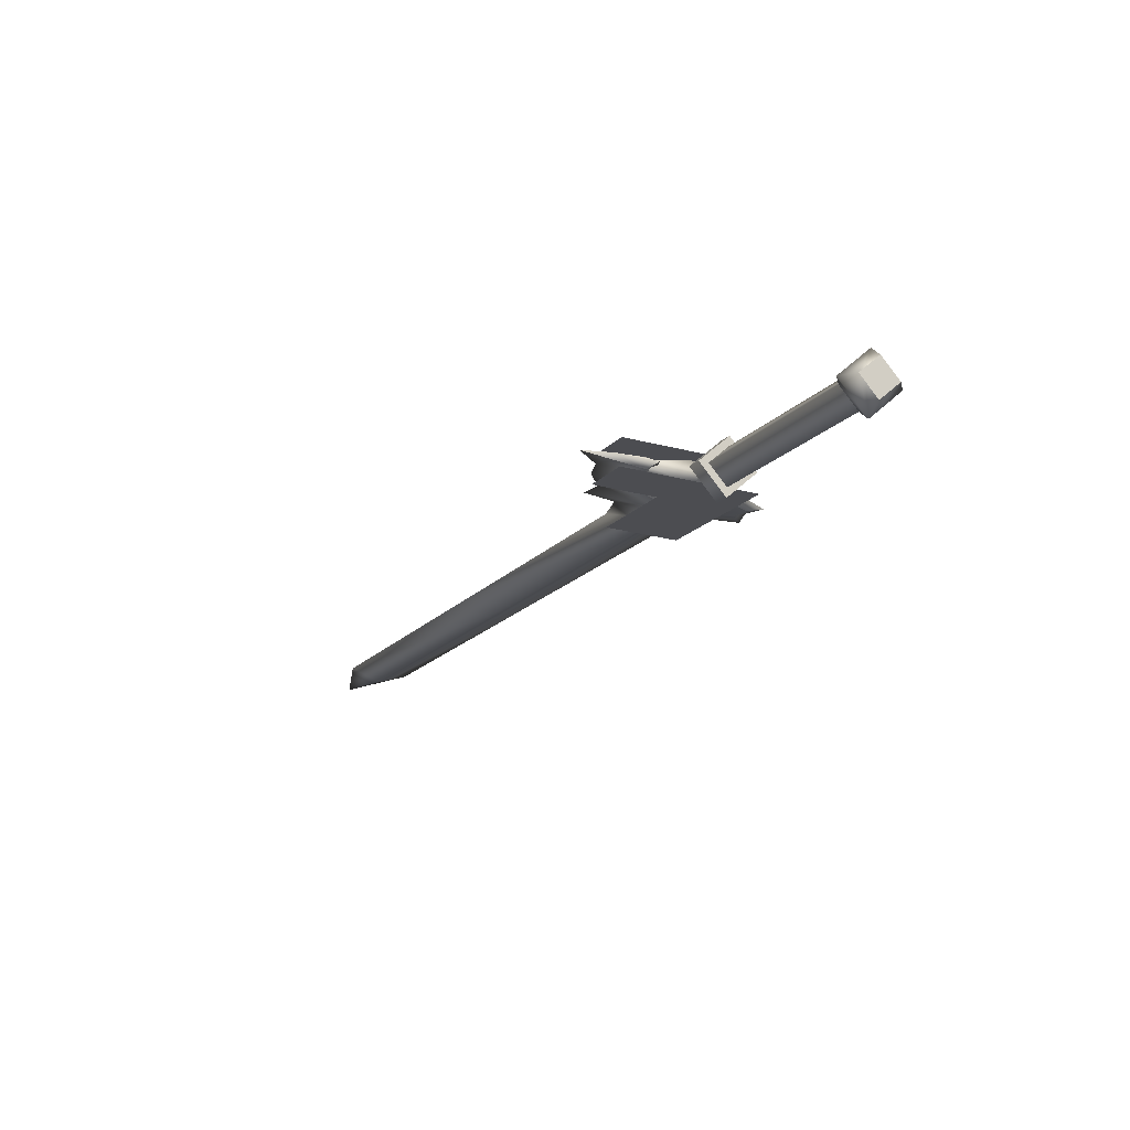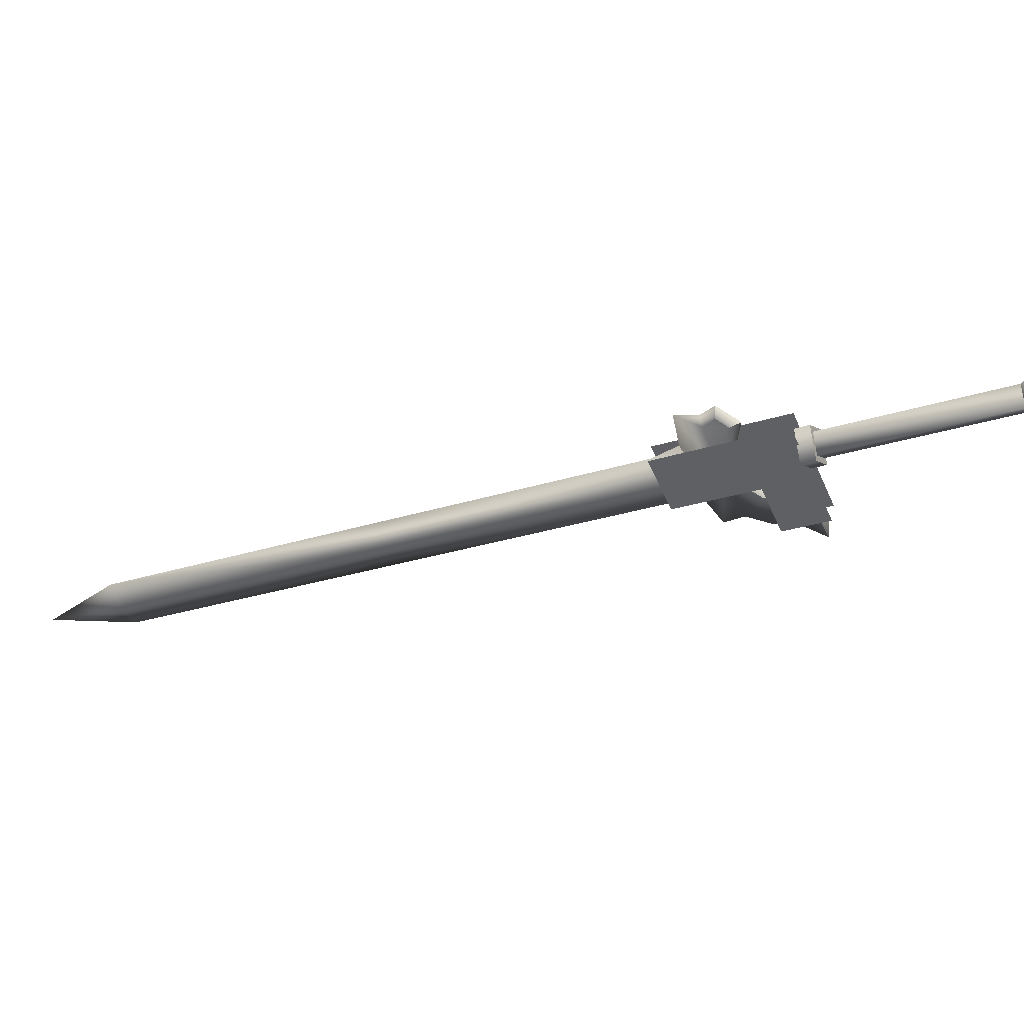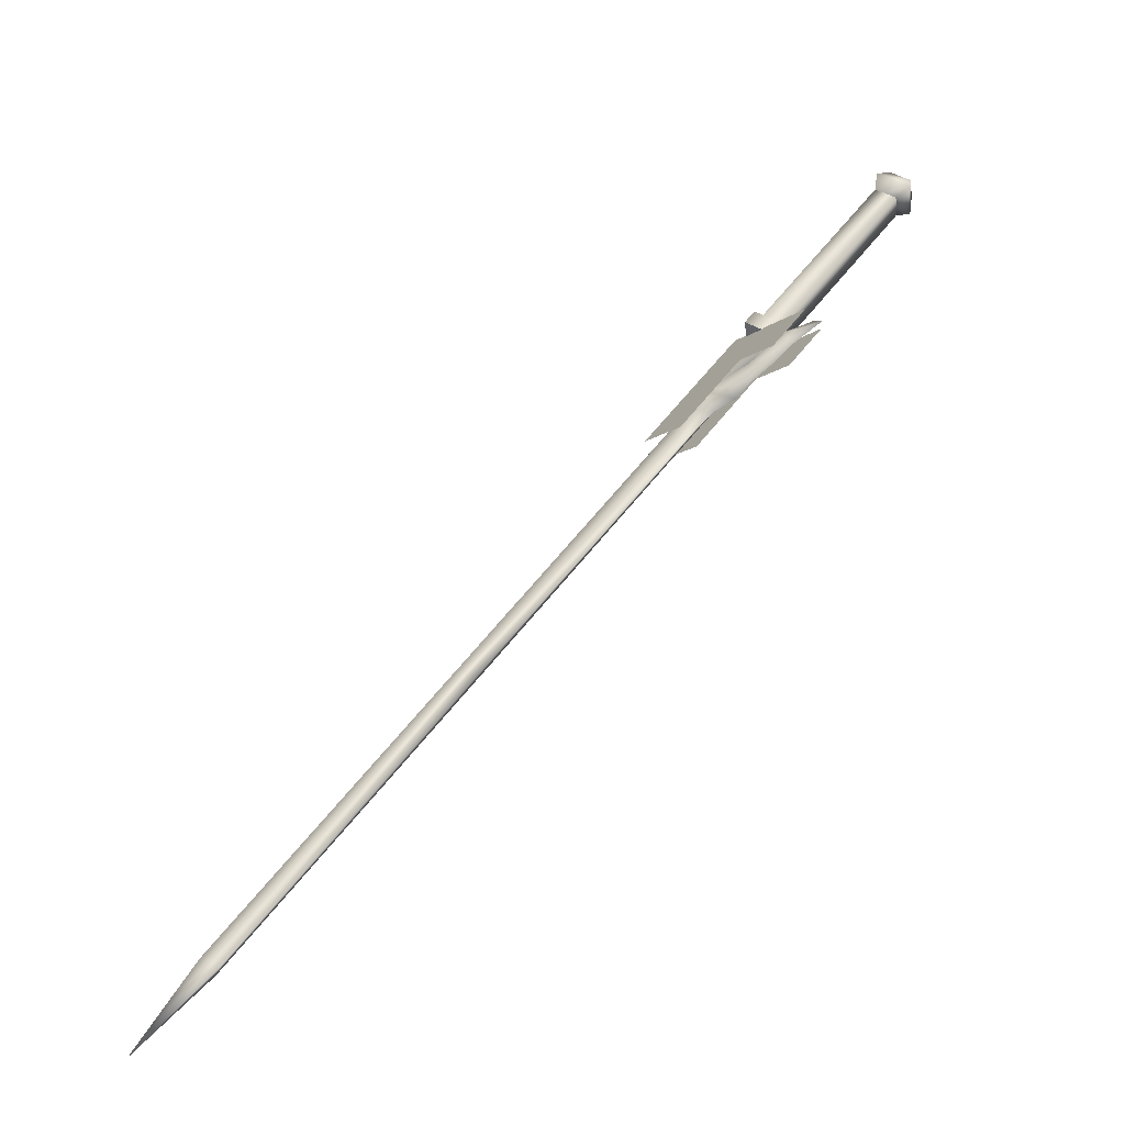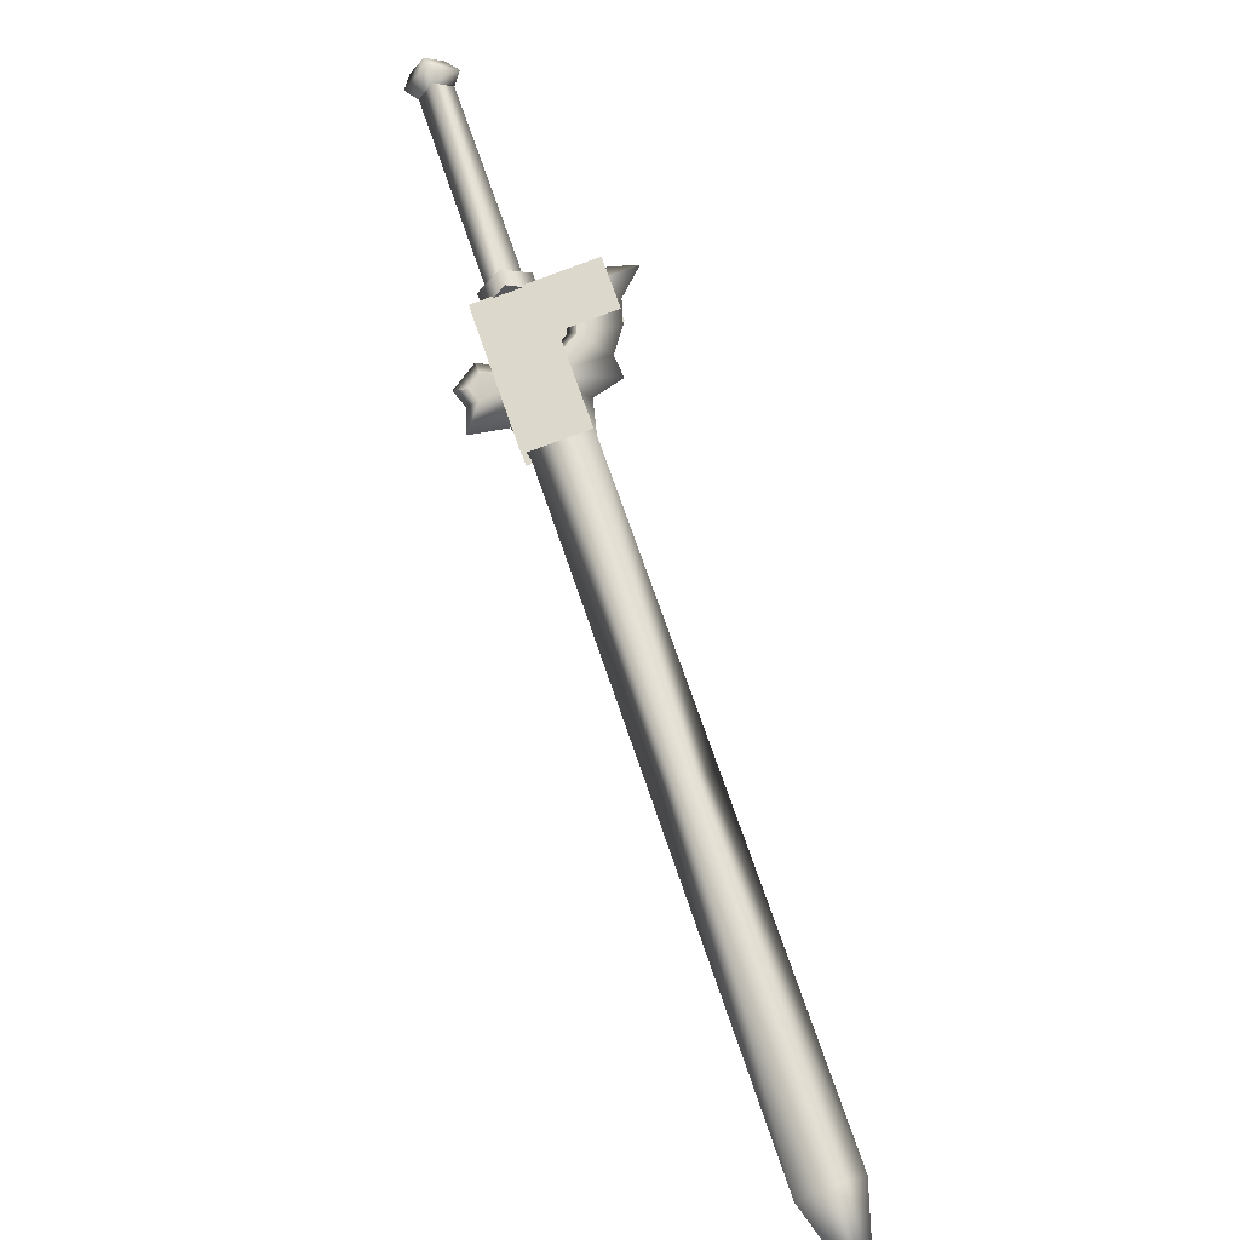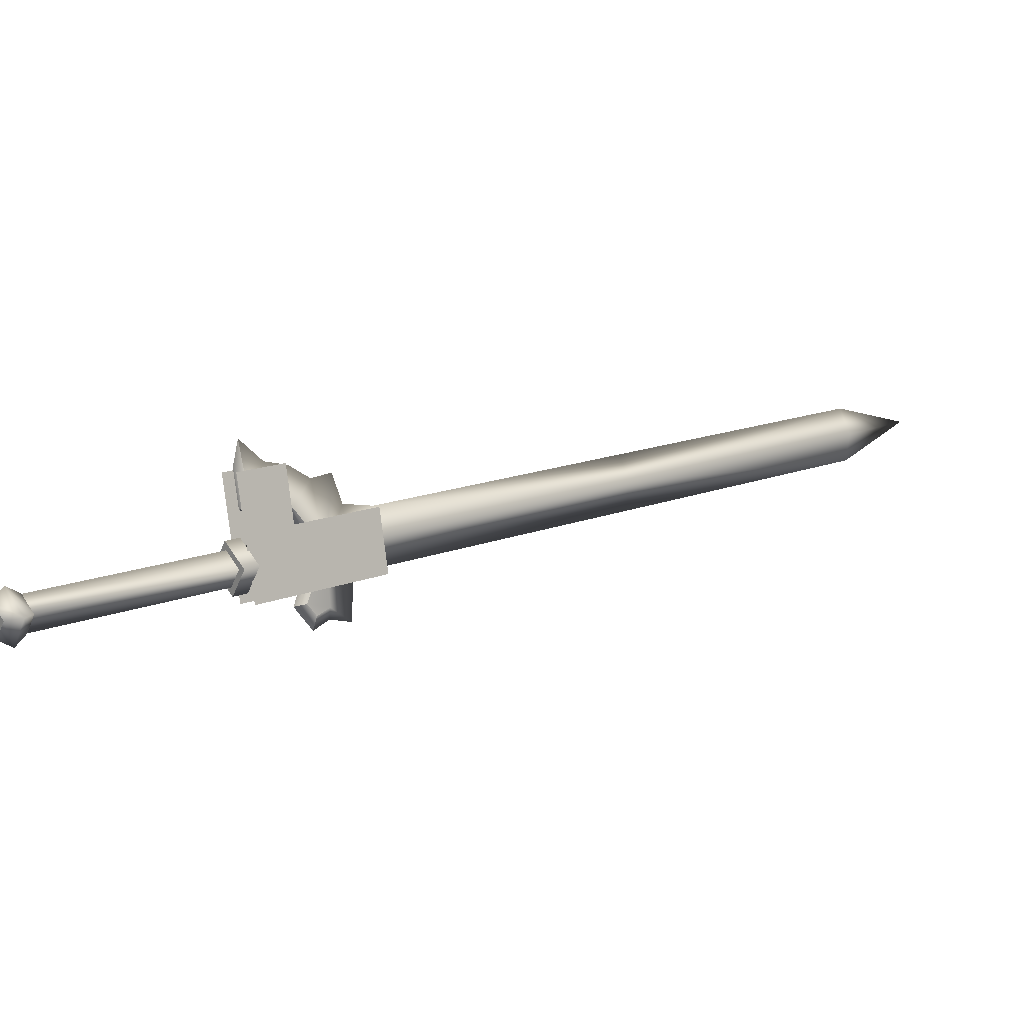
<metadata>
{"format":"obj","ext":"obj","renderer":"f3d","projection":"perspective","resolution":1024,"background":"white","views":[{"elev":24.7,"azim":-88.2,"up":"+Y"},{"elev":42.6,"azim":149.7,"up":"+Z"},{"elev":9.5,"azim":167.6,"up":"+Y"},{"elev":28.5,"azim":98.3,"up":"+Y"},{"elev":78.6,"azim":10.1,"up":"+Y"}]}
</metadata>
<code>
v  0.2549 0.4255 0.1012
v  0.2605 0.4226 0.0652
v  0.2461 0.4346 0.0738
v  0.246 0.4059 0.0642
v  0.2345 0.4339 0.006
v  0.2554 0.4164 -0.0065
v  0.2814 0.4052 0.0527
v  0.3377 0.3563 0.0516
v  0.3232 0.3396 0.0506
v  0.2669 0.3884 0.0517
v  0.2403 0.4087 0.1002
v  0.2316 0.4179 0.0728
v  0.0492 0.5456 0.1896
v  0.0522 0.5824 0.1805
v  0.0454 0.5627 0.1965
v  0.0629 0.5711 0.2142
v  0.0769 0.5588 0.2174
v  0.0697 0.5907 0.1981
v  0.0876 0.5897 0.1921
v  0.0599 0.5766 0.1643
v  0.0739 0.5643 0.1675
v  0.0671 0.5446 0.1835
v  0.2275 0.4107 0.0875
v  0.0846 0.553 0.2012
v  0.2451 0.419 0.1052
v  0.0914 0.5726 0.1851
v  0.2519 0.4387 0.0891
v  0.2343 0.4303 0.0715
v  0.2116 0.4368 -0.0018
v  0.2296 0.4179 0.0546
v  0.2527 0.4026 -0.0263
v  0.2707 0.3837 0.0301
v  0.25 0.3966 0.1185
v  0.3656 0.3001 0.0494
v  0.2879 0.4035 0.0312
v  0.3828 0.3198 0.0505
v  0.2672 0.4163 0.1197
v  0.2468 0.4377 0.0558
v  0.2699 0.4223 -0.0252
v  0.2288 0.4566 -0.0006
v  0.2672 0.4382 0.0841
v  0.2443 0.4191 0.1159
v  0.2546 0.4487 0.0916
v  0.2281 0.4361 0.065
v  0.2407 0.4256 0.0574
v  0.2304 0.3959 0.0817
v  0.2569 0.4086 0.1083
v  0.2178 0.4065 0.0892
v  0.3452 0.3214 -0.0145
v  0.3624 0.3412 -0.0134
v  0.3571 0.3127 0.0134
v  0.6162 0.1084 -0.1021
v  0.5998 0.1101 -0.1318
v  0.5975 0.1279 -0.1606
v  0.3548 0.3306 -0.0153
v  0.6139 0.1262 -0.1309
v  0.3711 0.3289 0.0144
v  0.3734 0.311 0.0431
v  0.3247 0.3398 0.0328
v  0.3261 0.3551 -0.0072
v  0.3387 0.3559 0.0338
v  0.3203 0.3713 0.0448
v  0.2482 0.4236 -0.0228
v  0.2367 0.424 0.0206
v  0.2733 0.3898 0.0138
v  0.2696 0.4053 -0.0273
v  0.2831 0.4011 0.0145
v  0.2926 0.3849 -0.0217
v  0.3105 0.3702 -0.0343
v  0.3063 0.3552 0.0438
v  0.8565 -0.0883 -0.3155
v  0.8728 -0.09 -0.2858
v  0.8752 -0.1079 -0.2571
v  0.9408 -0.1607 -0.3312
v  0.8588 -0.1062 -0.2868
v  0.3496 0.3304 0.0664
v  0.3554 0.323 0.1066
v  0.3334 0.348 0.0992
v  0.3117 0.367 0.1026
v  0.3227 0.3553 0.1114
v  0.3344 0.3411 0.1106
v  0.3281 0.3418 0.0989
v  0.3061 0.3605 0.1022
v  0.3057 0.3696 0.0488
v  0.2761 0.3967 0.0246
v  0.2438 0.4321 0.0211
v  0.3186 0.3506 0.1111
v  0.3213 0.3516 0.1263
v  0.2221 0.4471 -0.0362
v  0.2226 0.445 -0.0075
v  0.2351 0.4319 0.0318
v  0.2994 0.3717 0.1086
o w00_013_00
g w00_013_00
f 3 2 1
f 2 3 4
f 4 5 2
f 5 4 6
f 6 2 5
f 2 6 7
f 7 1 2
f 1 7 8
f 8 9 1
f 9 8 10
f 10 11 9
f 11 10 4
f 4 12 11
f 12 4 3
f 15 14 13
f 13 16 15
f 16 13 17
f 17 18 16
f 18 17 19
f 19 14 18
f 14 19 20
f 20 13 14
f 13 20 21
f 21 22 13
f 22 21 23
f 23 24 22
f 24 23 25
f 25 26 24
f 26 25 27
f 27 21 26
f 21 27 28
f 28 23 21
f 26 20 19
f 19 24 26
f 24 19 17
f 17 22 24
f 22 17 13
f 31 30 29
f 30 31 32
f 32 33 30
f 33 32 34
f 37 36 35
f 35 38 37
f 38 35 39
f 39 40 38
f 43 42 41
f 41 44 43
f 44 41 45
f 45 46 44
f 47 41 42
f 42 46 47
f 46 42 48
f 48 44 46
f 6 4 10
f 10 7 6
f 7 10 8
f 15 16 18
f 18 14 15
f 47 46 45
f 45 41 47
f 44 48 42
f 42 43 44
f 26 21 20
f 32 49 34
f 35 36 50
f 11 1 9
f 53 52 51
f 51 54 53
f 54 51 55
f 55 56 54
f 56 55 57
f 57 52 56
f 52 57 58
f 58 51 52
f 51 58 59
f 59 55 51
f 55 59 60
f 60 61 55
f 61 60 62
f 65 64 63
f 63 66 65
f 66 63 67
f 67 68 66
f 68 67 62
f 62 69 68
f 69 62 60
f 60 70 69
f 70 60 59
f 71 54 56
f 56 72 71
f 72 56 73
f 73 74 72
f 74 73 75
f 75 71 74
f 71 75 53
f 53 54 71
f 70 59 76
f 76 77 70
f 77 76 62
f 62 78 77
f 78 62 79
f 79 80 78
f 78 80 81
f 81 77 78
f 77 81 82
f 82 70 77
f 70 82 83
f 76 59 58
f 58 61 76
f 61 58 57
f 57 55 61
f 65 70 84
f 84 85 65
f 85 84 67
f 67 86 85
f 87 82 81
f 81 88 87
f 88 81 80
f 86 67 63
f 63 89 86
f 89 63 64
f 89 64 90
f 90 86 89
f 86 90 91
f 64 65 85
f 85 91 64
f 91 85 86
f 92 79 84
f 84 83 92
f 83 84 70
f 88 80 92
f 92 87 88
f 87 92 83
f 65 66 68
f 68 70 65
f 70 68 69
f 73 56 52
f 52 75 73
f 75 52 53
f 83 82 87
f 90 64 91
f 79 62 84
f 80 79 92
f 61 62 76
f 84 62 67
f 71 72 74

</code>
